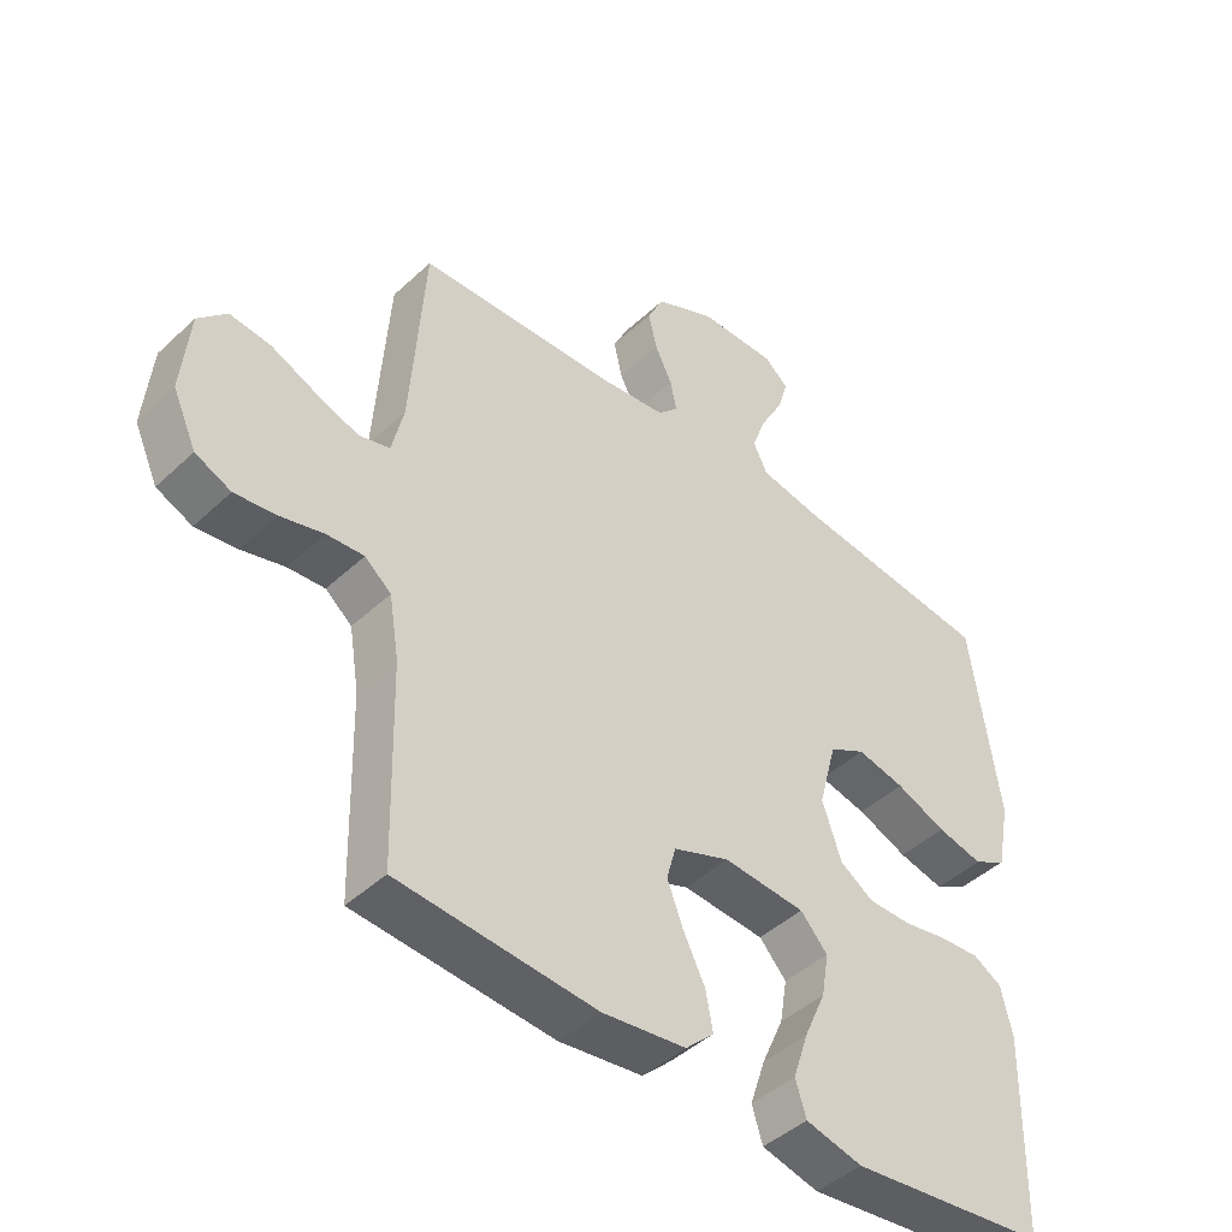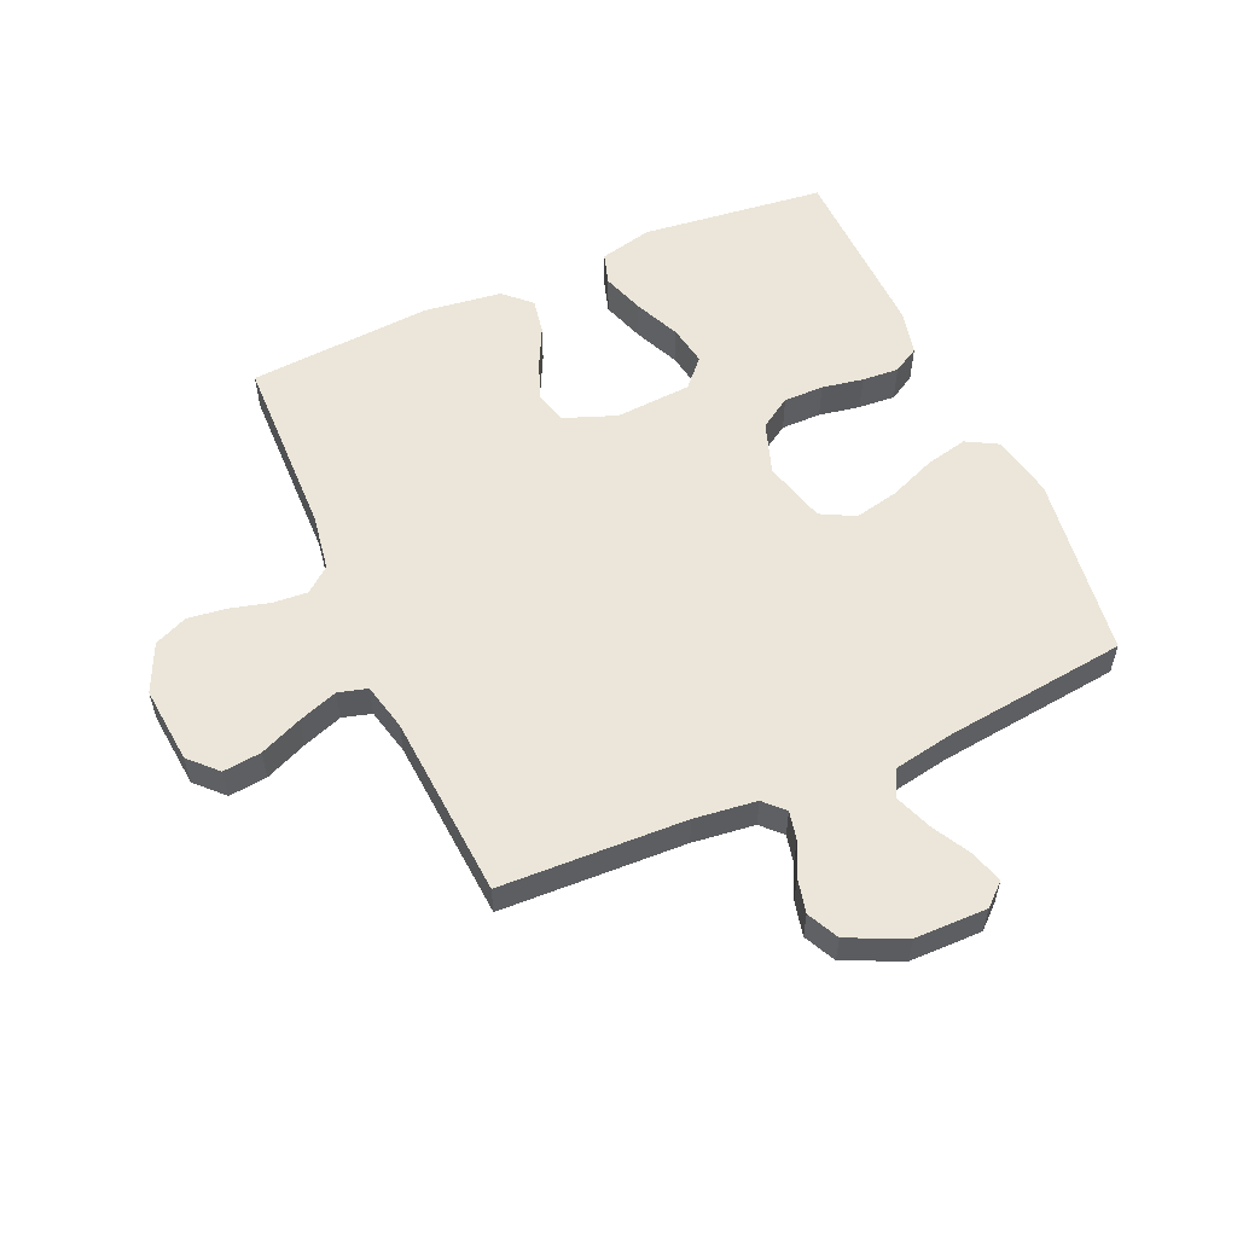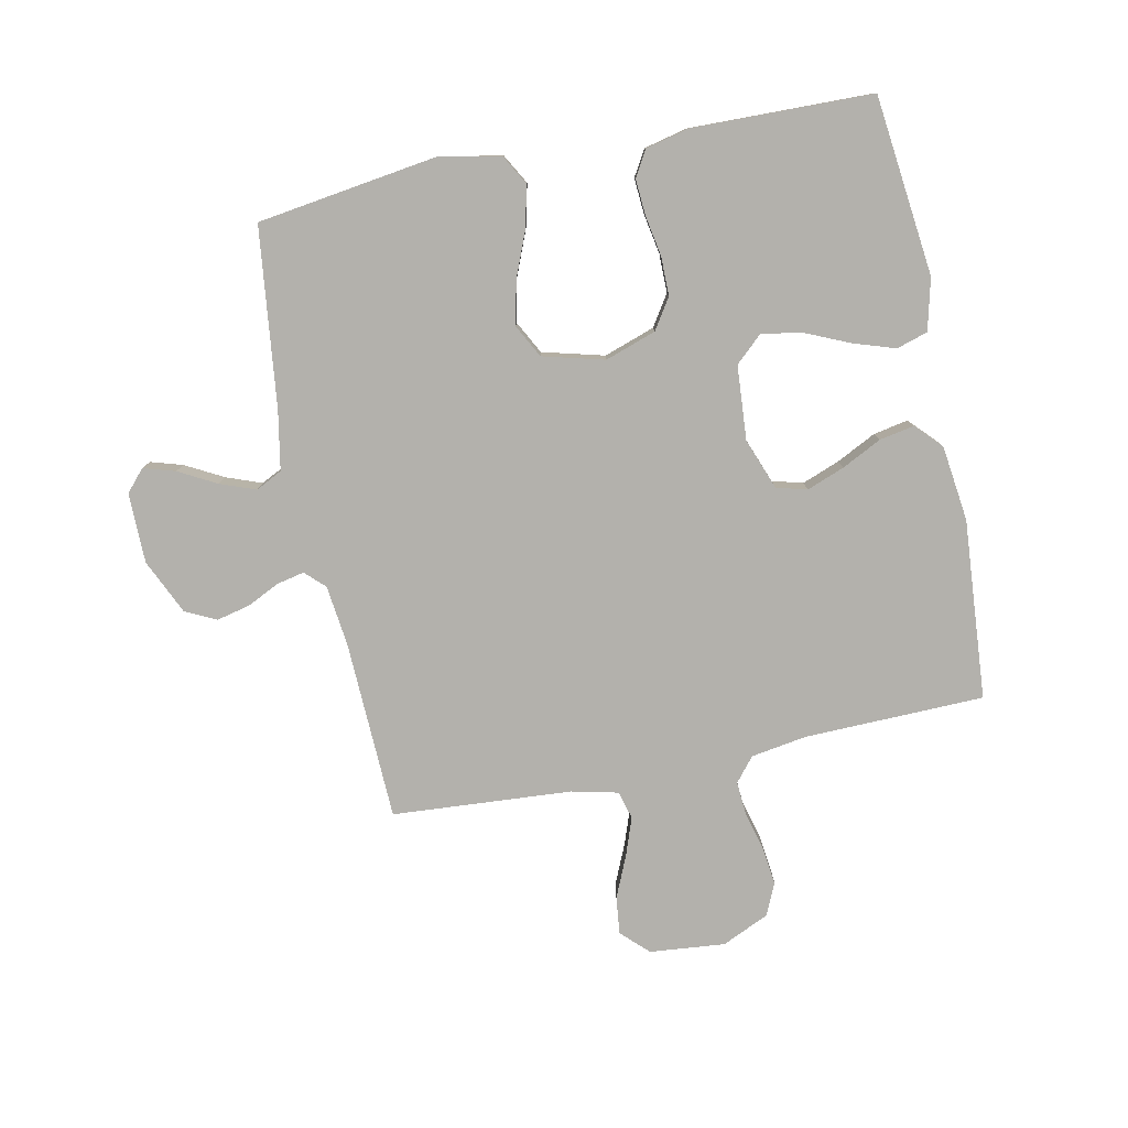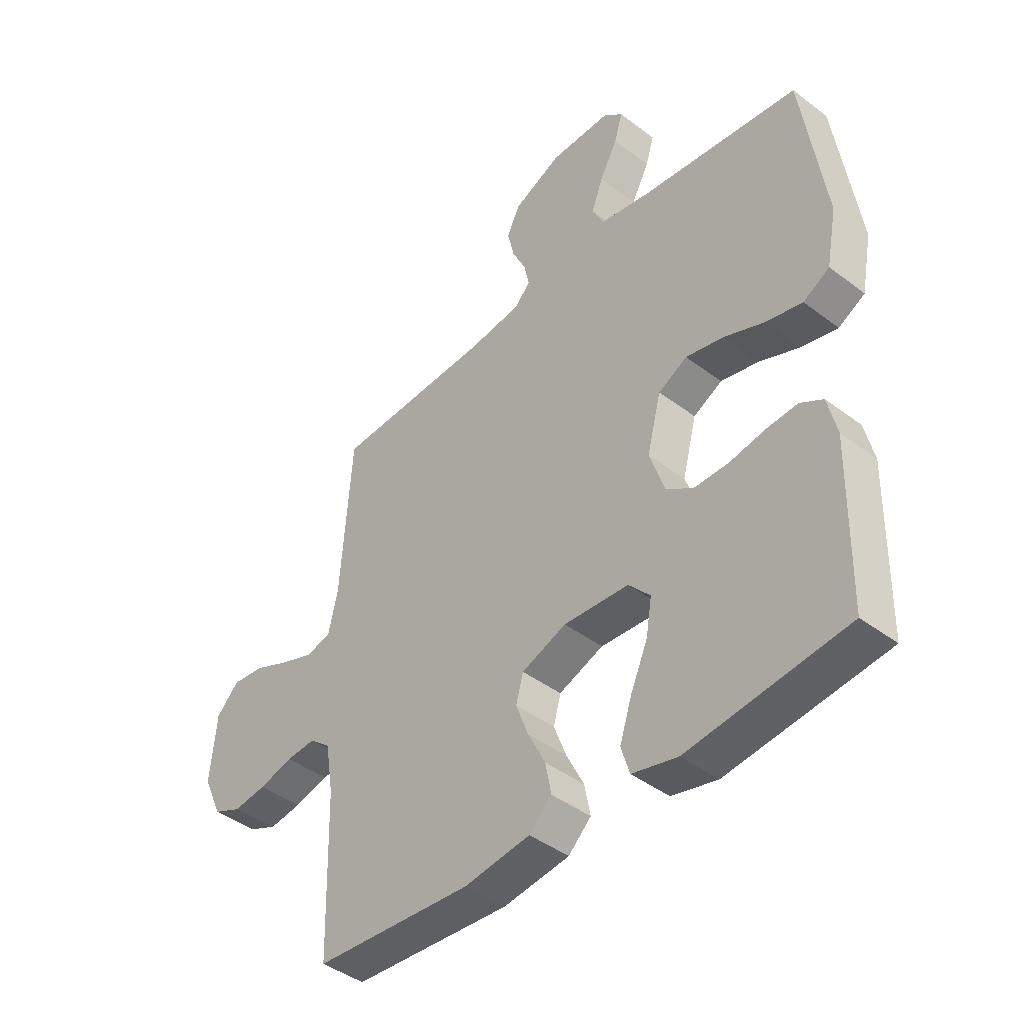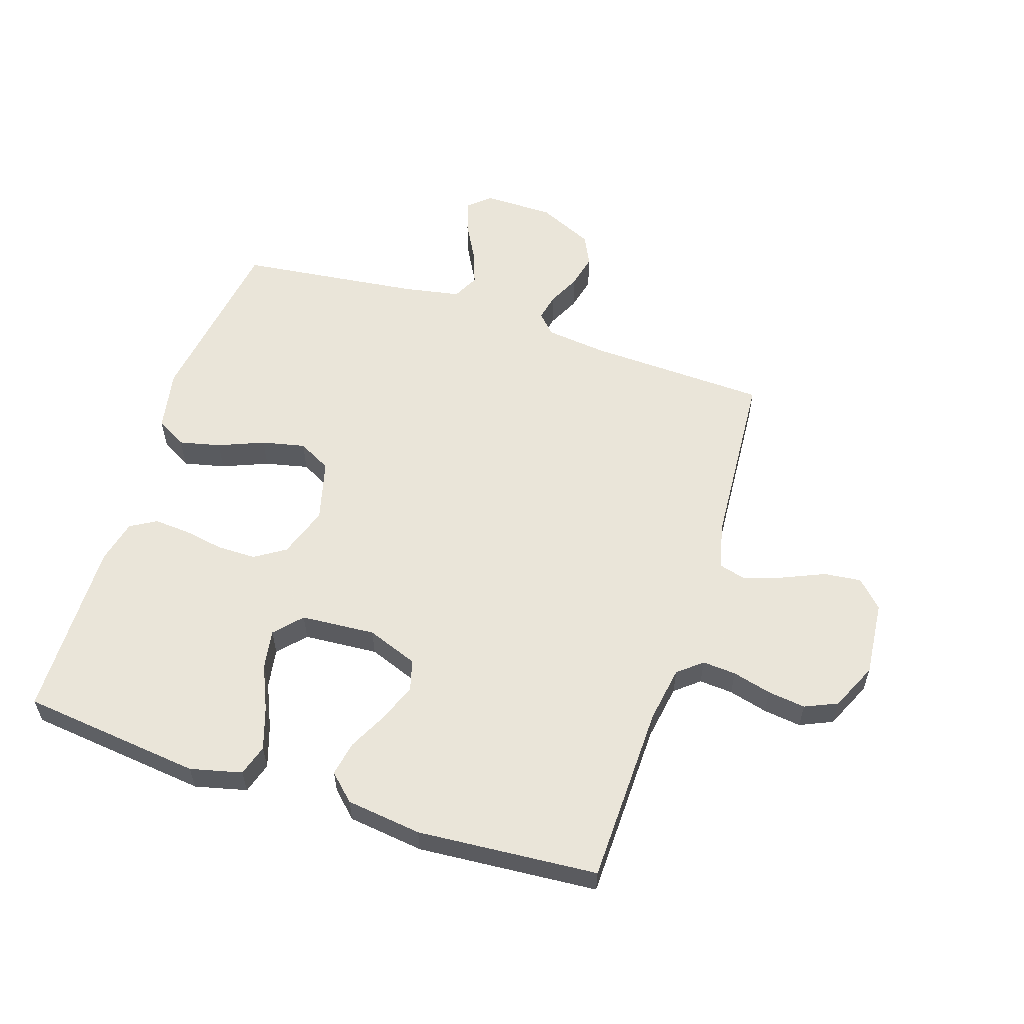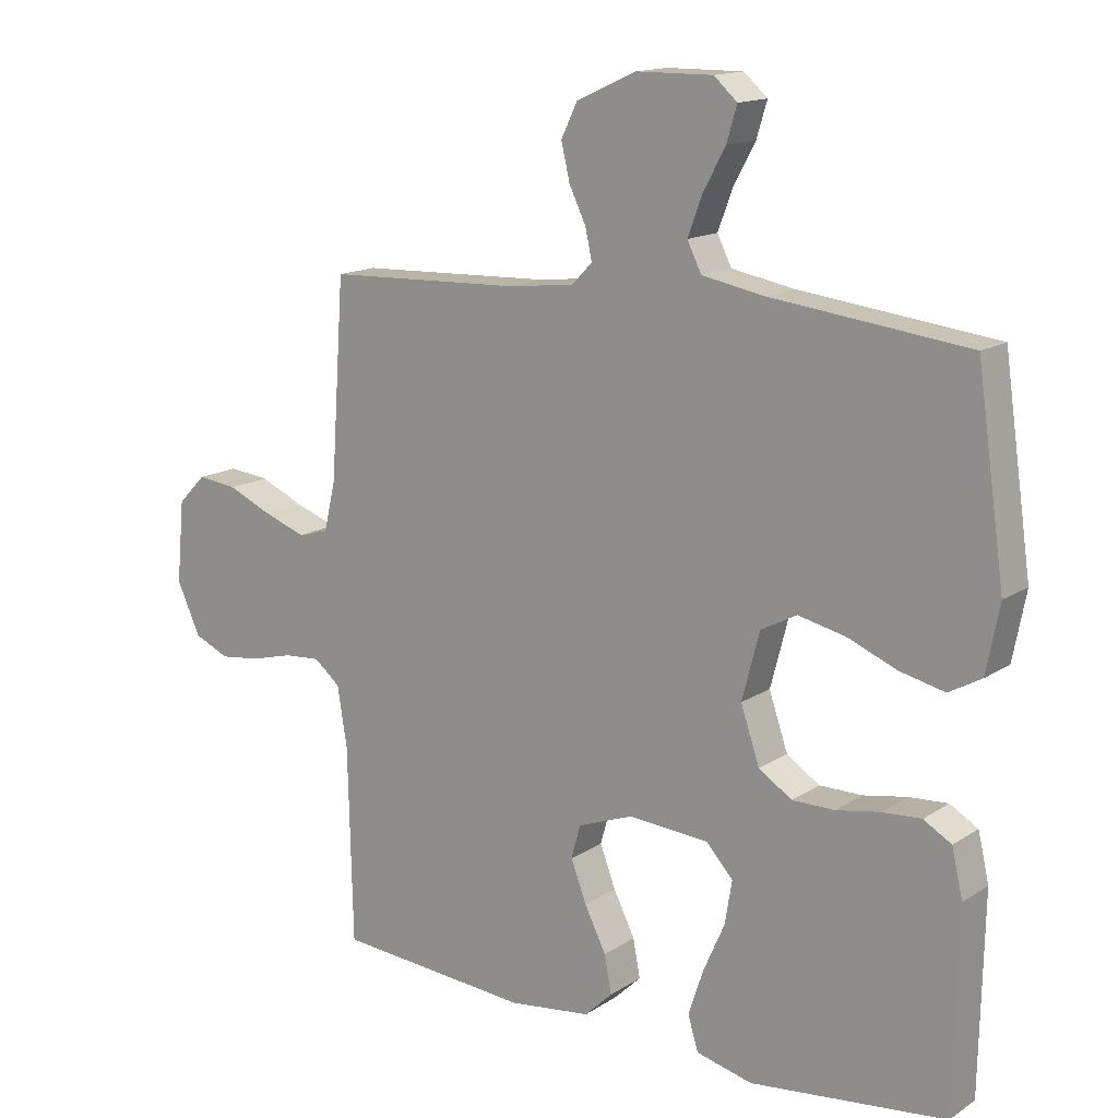
<metadata>
{"format":"obj","ext":"obj","renderer":"f3d","projection":"perspective","resolution":1024,"background":"white","views":[{"elev":-44.6,"azim":-42.8,"up":"+Z"},{"elev":56.0,"azim":-23.8,"up":"+Y"},{"elev":-79.1,"azim":101.6,"up":"+Y"},{"elev":-42.8,"azim":48.0,"up":"+Z"},{"elev":57.7,"azim":-161.9,"up":"+Y"},{"elev":14.8,"azim":36.3,"up":"+Z"}]}
</metadata>
<code>
v 0.5 0.07 0.5
v 0.543 0.07 0.2
v 0.523 0.07 0.097
v 0.473 0.07 0.069
v 0.404 0.07 0.085
v 0.328 0.07 0.116
v 0.256 0.07 0.132
v 0.201 0.07 0.103
v 0.174 0.07 0
v 0.203 0.07 -0.085
v 0.254 0.07 -0.118
v 0.319 0.07 -0.118
v 0.386 0.07 -0.106
v 0.446 0.07 -0.102
v 0.489 0.07 -0.127
v 0.506 0.07 -0.2
v 0.5 0.07 -0.5
v 0.2 0.07 -0.534
v 0.114 0.07 -0.513
v 0.098 0.07 -0.461
v 0.121 0.07 -0.391
v 0.154 0.07 -0.316
v 0.165 0.07 -0.25
v 0.124 0.07 -0.205
v 0 0.07 -0.196
v -0.085 0.07 -0.228
v -0.099 0.07 -0.279
v -0.075 0.07 -0.342
v -0.042 0.07 -0.408
v -0.031 0.07 -0.466
v -0.074 0.07 -0.507
v -0.2 0.07 -0.523
v -0.5 0.07 -0.5
v -0.507 0.07 -0.2
v -0.522 0.07 -0.107
v -0.562 0.07 -0.074
v -0.618 0.07 -0.078
v -0.683 0.07 -0.095
v -0.746 0.07 -0.103
v -0.8 0.07 -0.079
v -0.836 0.07 0
v -0.824 0.07 0.126
v -0.781 0.07 0.17
v -0.719 0.07 0.163
v -0.65 0.07 0.133
v -0.586 0.07 0.11
v -0.539 0.07 0.123
v -0.521 0.07 0.2
v -0.5 0.07 0.5
v -0.2 0.07 0.511
v -0.099 0.07 0.523
v -0.068 0.07 0.555
v -0.078 0.07 0.601
v -0.104 0.07 0.655
v -0.117 0.07 0.711
v -0.092 0.07 0.762
v 0 0.07 0.804
v 0.117 0.07 0.805
v 0.153 0.07 0.773
v 0.137 0.07 0.72
v 0.103 0.07 0.657
v 0.081 0.07 0.598
v 0.103 0.07 0.554
v 0.2 0.07 0.536
v 0.5 0 0.5
v 0.543 0 0.2
v 0.523 0 0.097
v 0.473 0 0.069
v 0.404 0 0.085
v 0.328 0 0.116
v 0.256 0 0.132
v 0.201 0 0.103
v 0.174 0 0
v 0.203 0 -0.085
v 0.254 0 -0.118
v 0.319 0 -0.118
v 0.386 0 -0.106
v 0.446 0 -0.102
v 0.489 0 -0.127
v 0.506 0 -0.2
v 0.5 0 -0.5
v 0.2 0 -0.534
v 0.114 0 -0.513
v 0.098 0 -0.461
v 0.121 0 -0.391
v 0.154 0 -0.316
v 0.165 0 -0.25
v 0.124 0 -0.205
v 0 0 -0.196
v -0.085 0 -0.228
v -0.099 0 -0.279
v -0.075 0 -0.342
v -0.042 0 -0.408
v -0.031 0 -0.466
v -0.074 0 -0.507
v -0.2 0 -0.523
v -0.5 0 -0.5
v -0.507 0 -0.2
v -0.522 0 -0.107
v -0.562 0 -0.074
v -0.618 0 -0.078
v -0.683 0 -0.095
v -0.746 0 -0.103
v -0.8 0 -0.079
v -0.836 0 0
v -0.824 0 0.126
v -0.781 0 0.17
v -0.719 0 0.163
v -0.65 0 0.133
v -0.586 0 0.11
v -0.539 0 0.123
v -0.521 0 0.2
v -0.5 0 0.5
v -0.2 0 0.511
v -0.099 0 0.523
v -0.068 0 0.555
v -0.078 0 0.601
v -0.104 0 0.655
v -0.117 0 0.711
v -0.092 0 0.762
v 0 0 0.804
v 0.117 0 0.805
v 0.153 0 0.773
v 0.137 0 0.72
v 0.103 0 0.657
v 0.081 0 0.598
v 0.103 0 0.554
v 0.2 0 0.536
f 58 59 60 61
f 58 61 62
f 57 58 62
f 56 57 62
f 53 54 55 56
f 52 53 56 62
f 51 52 62 63
f 48 49 50
f 47 48 50 51
f 42 43 44 45
f 42 45 46
f 41 42 46
f 40 41 46 47
f 37 38 39 40
f 36 37 40 47
f 31 32 33 34
f 31 34 35
f 28 29 30 31
f 27 28 31 35
f 26 27 35 36
f 19 20 21 22
f 17 18 19 22
f 17 22 23
f 16 17 23 24
f 12 13 14 15
f 11 12 15 16
f 3 4 5 6
f 3 6 7
f 64 1 2 3
f 64 3 7
f 63 64 7 8
f 51 63 8 9
f 47 51 9 10
f 25 26 36 47
f 25 47 10 11
f 11 16 24 25
f 125 124 123 122
f 126 125 122
f 126 122 121
f 126 121 120
f 120 119 118 117
f 126 120 117 116
f 127 126 116 115
f 114 113 112
f 115 114 112 111
f 109 108 107 106
f 110 109 106
f 110 106 105
f 111 110 105 104
f 104 103 102 101
f 111 104 101 100
f 98 97 96 95
f 99 98 95
f 95 94 93 92
f 99 95 92 91
f 100 99 91 90
f 86 85 84 83
f 86 83 82 81
f 87 86 81
f 88 87 81 80
f 79 78 77 76
f 80 79 76 75
f 70 69 68 67
f 71 70 67
f 67 66 65 128
f 71 67 128
f 72 71 128 127
f 73 72 127 115
f 74 73 115 111
f 111 100 90 89
f 75 74 111 89
f 89 88 80 75
f 1 65 66 2
f 2 66 67 3
f 3 67 68 4
f 4 68 69 5
f 5 69 70 6
f 6 70 71 7
f 7 71 72 8
f 8 72 73 9
f 9 73 74 10
f 10 74 75 11
f 11 75 76 12
f 12 76 77 13
f 13 77 78 14
f 14 78 79 15
f 15 79 80 16
f 16 80 81 17
f 17 81 82 18
f 18 82 83 19
f 19 83 84 20
f 20 84 85 21
f 21 85 86 22
f 22 86 87 23
f 23 87 88 24
f 24 88 89 25
f 25 89 90 26
f 26 90 91 27
f 27 91 92 28
f 28 92 93 29
f 29 93 94 30
f 30 94 95 31
f 31 95 96 32
f 32 96 97 33
f 33 97 98 34
f 34 98 99 35
f 35 99 100 36
f 36 100 101 37
f 37 101 102 38
f 38 102 103 39
f 39 103 104 40
f 40 104 105 41
f 41 105 106 42
f 42 106 107 43
f 43 107 108 44
f 44 108 109 45
f 45 109 110 46
f 46 110 111 47
f 47 111 112 48
f 48 112 113 49
f 49 113 114 50
f 50 114 115 51
f 51 115 116 52
f 52 116 117 53
f 53 117 118 54
f 54 118 119 55
f 55 119 120 56
f 56 120 121 57
f 57 121 122 58
f 58 122 123 59
f 59 123 124 60
f 60 124 125 61
f 61 125 126 62
f 62 126 127 63
f 63 127 128 64
f 64 128 65 1

</code>
